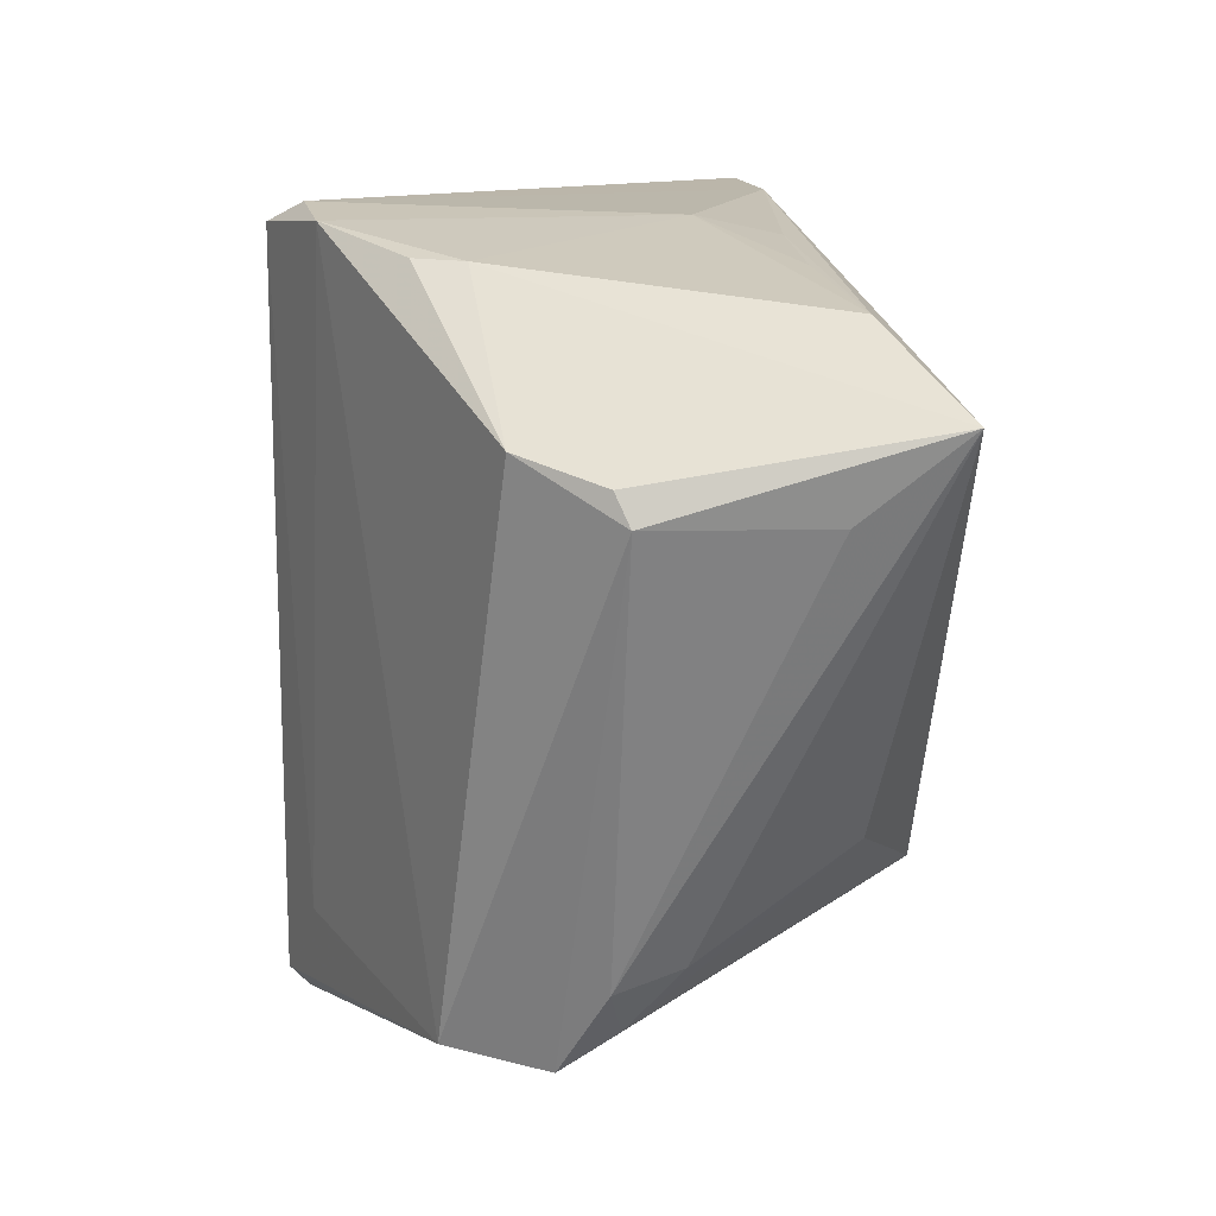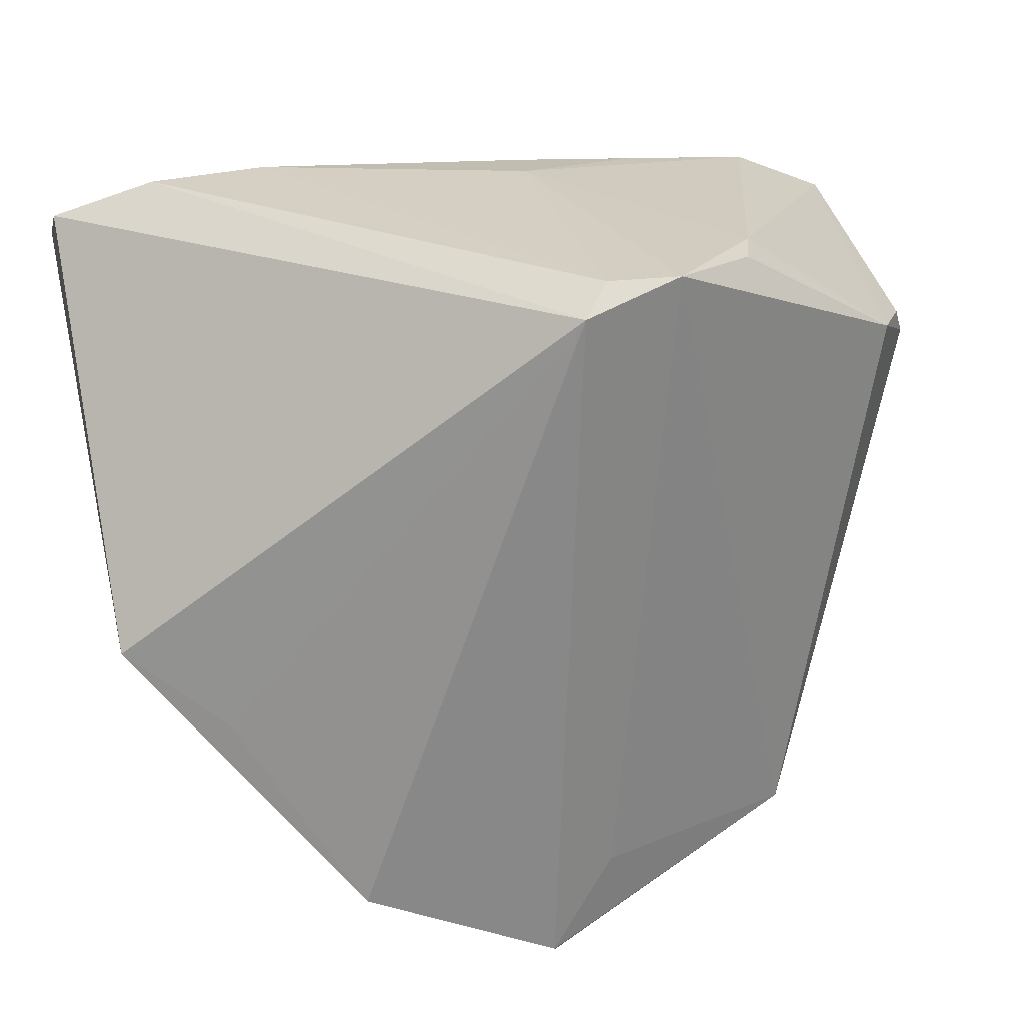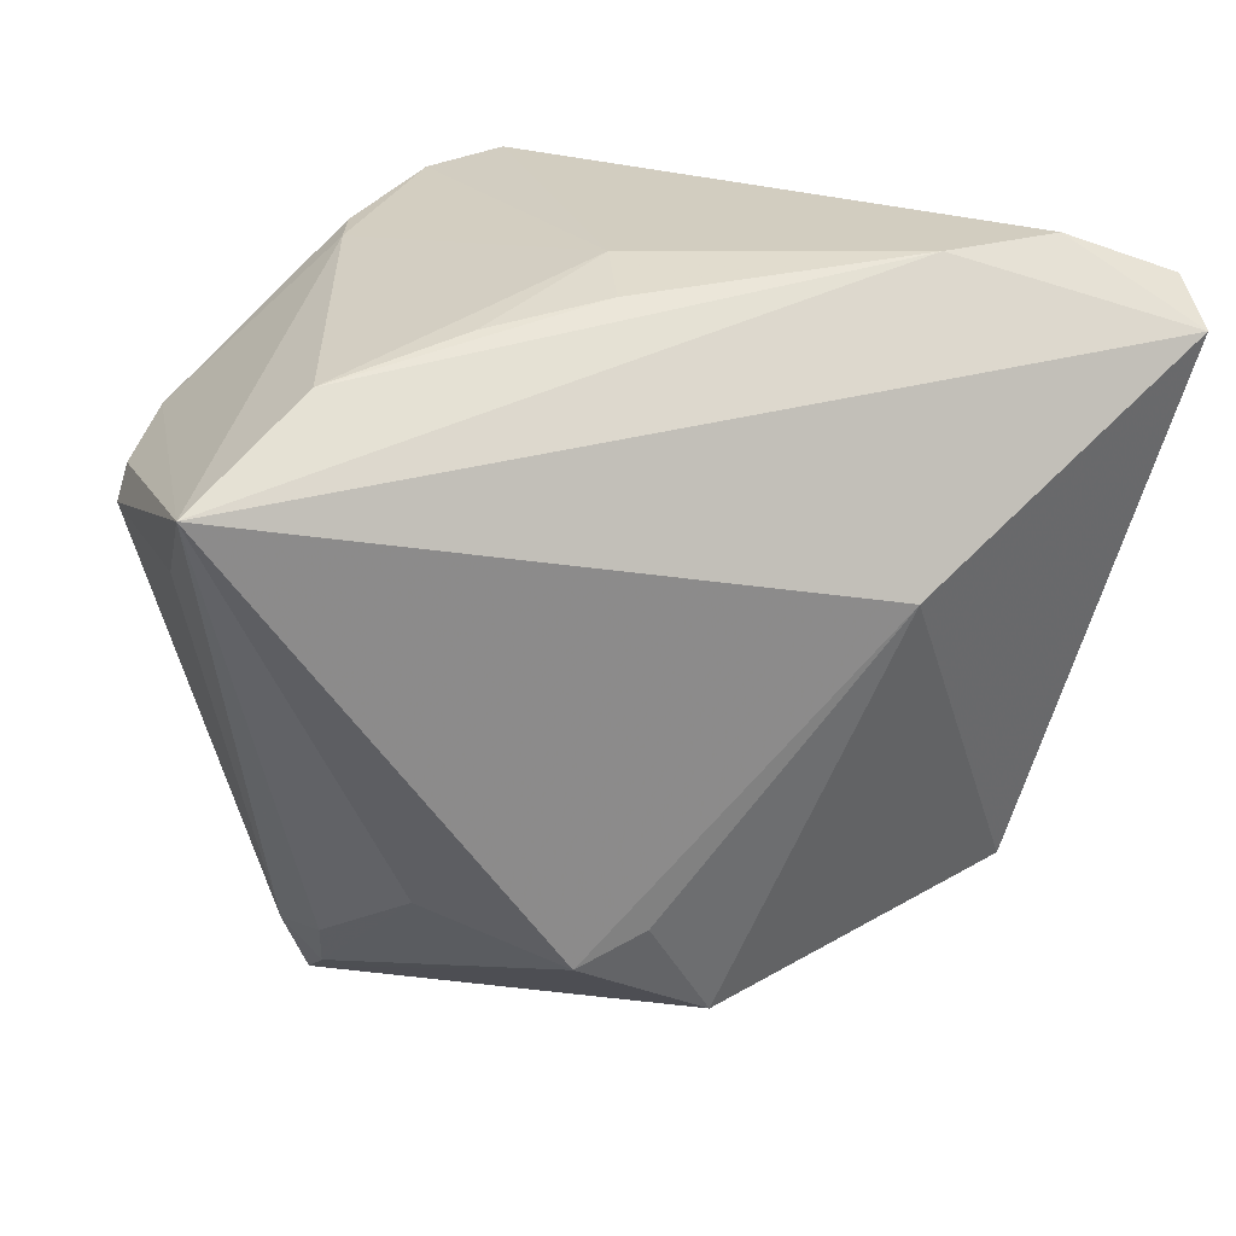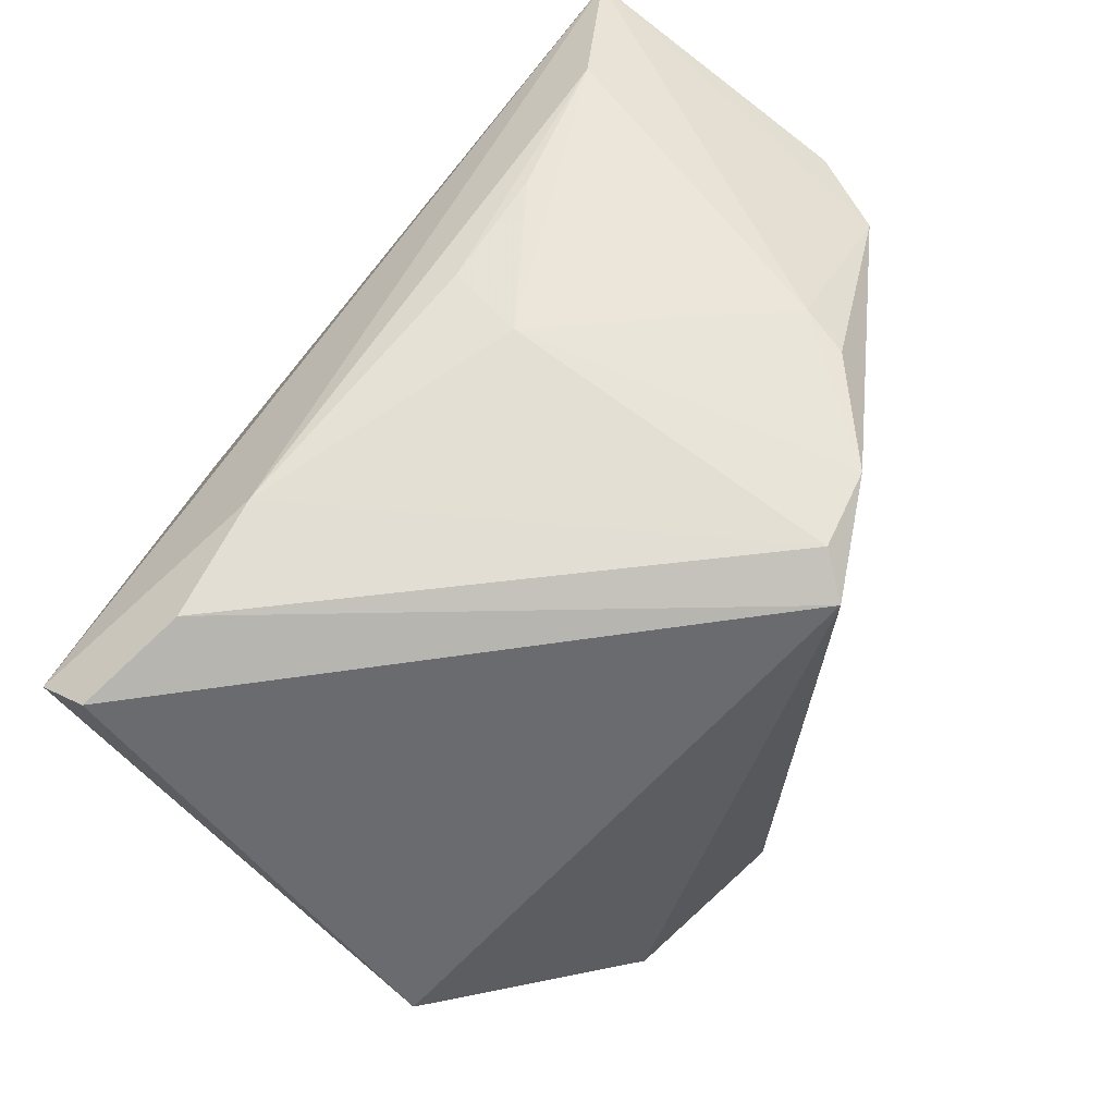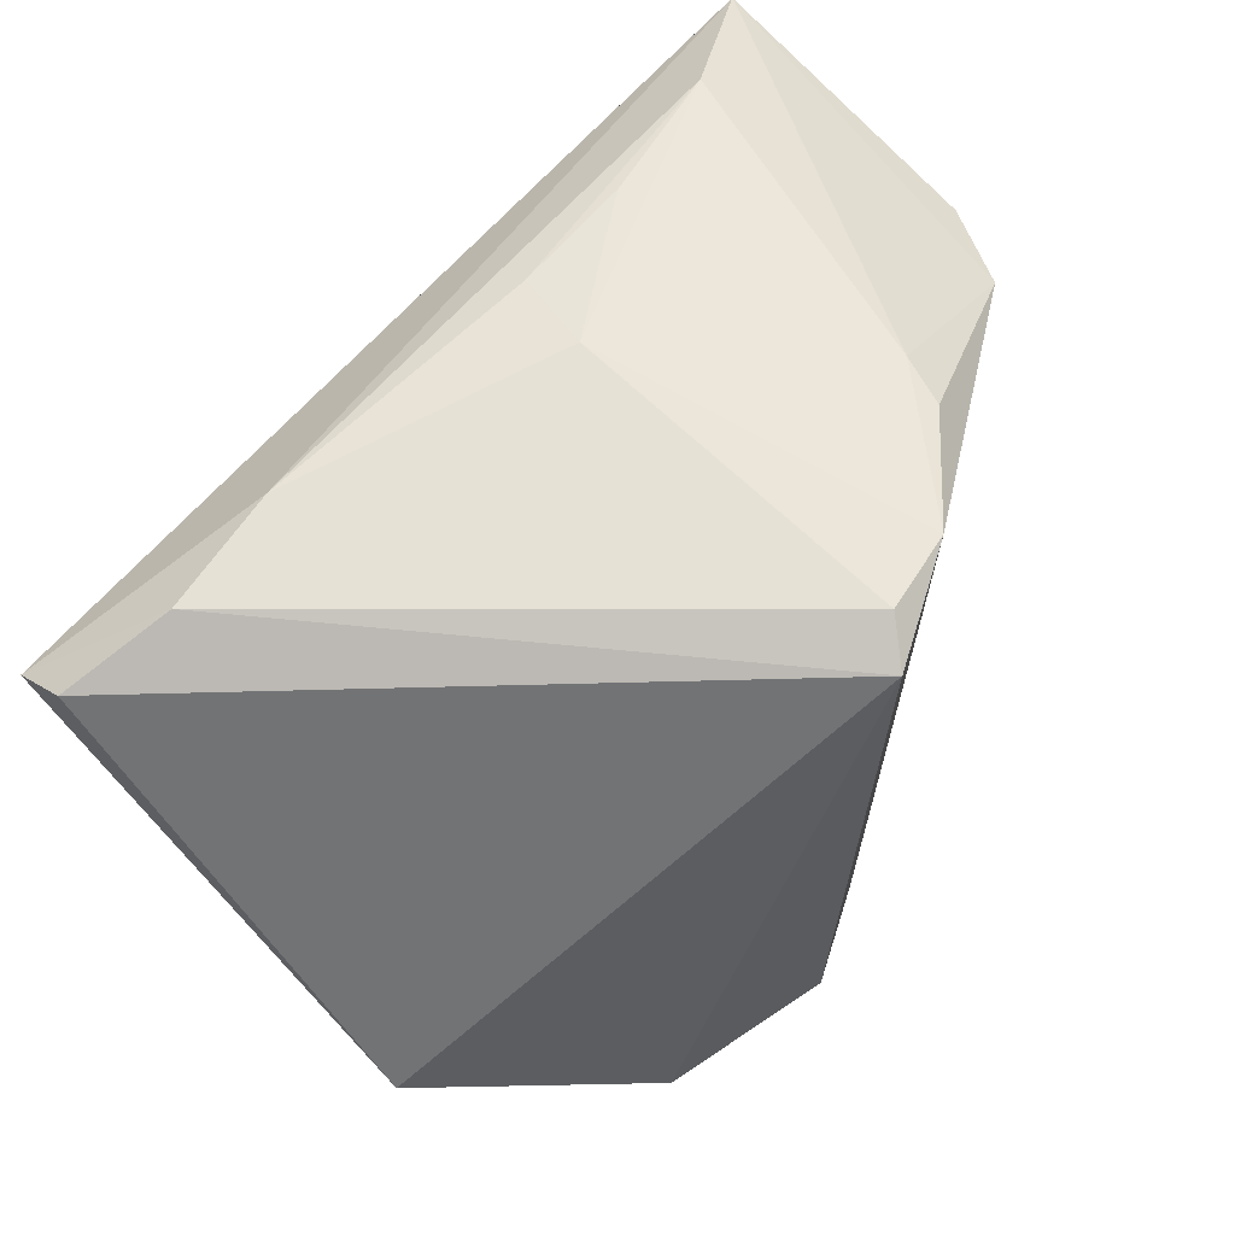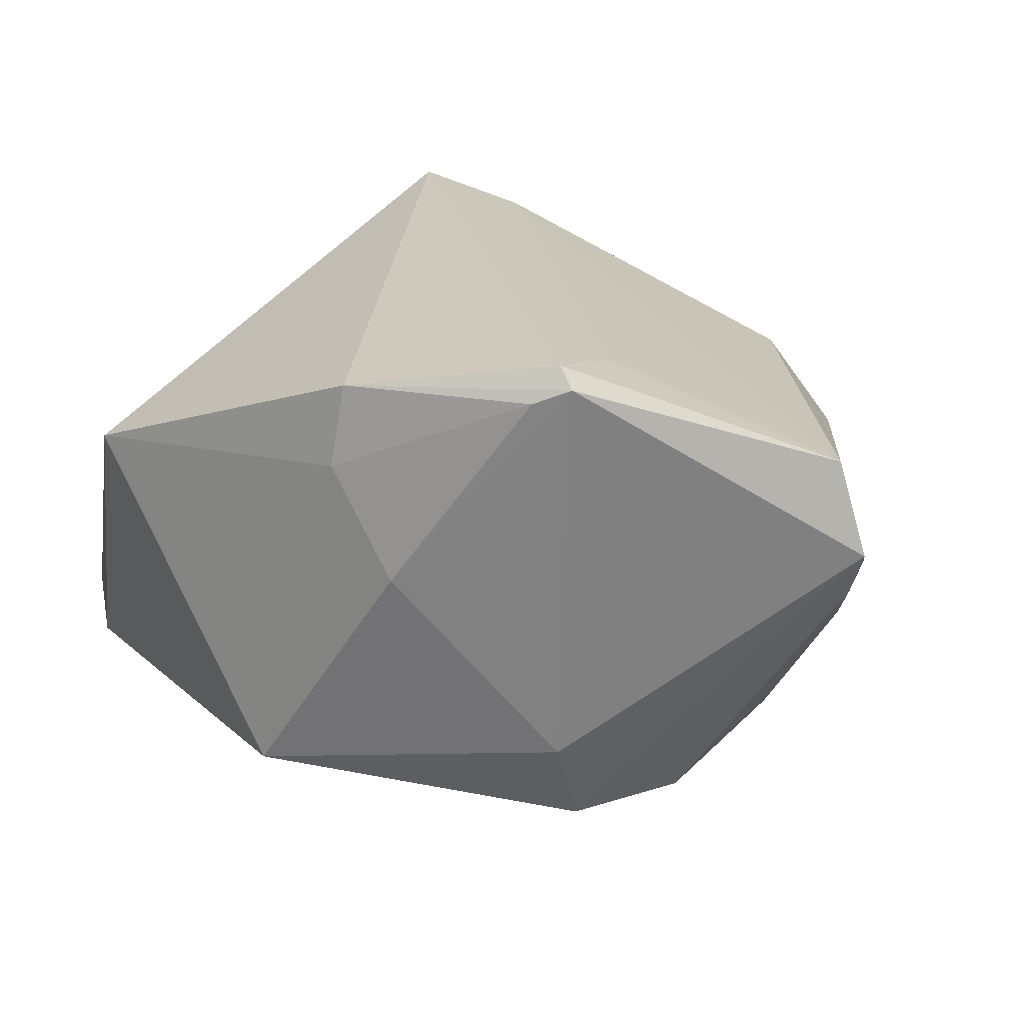
<metadata>
{"format":"obj","ext":"obj","renderer":"f3d","projection":"perspective","resolution":1024,"background":"white","views":[{"elev":13.7,"azim":86.5,"up":"+Y"},{"elev":27.9,"azim":-16.1,"up":"+Y"},{"elev":22.7,"azim":159.2,"up":"+Y"},{"elev":68.0,"azim":-55.4,"up":"+Y"},{"elev":65.1,"azim":-48.7,"up":"+Y"},{"elev":23.4,"azim":-13.7,"up":"+Z"}]}
</metadata>
<code>
v 0.001336 0.03783 0.02705
v 0.04338 0.01979 0.002253
v 0.009329 0.03689 0.02568
v -0.003277 -0.03325 -0.01258
v 0.0324 -0.02553 0.001762
v -0.02493 -0.02825 0.01928
v 0.01918 0.03474 0.01765
v 0.002914 -0.02785 0.02776
v 0.03242 0.03155 -0.01891
v -0.007019 -0.0367 0.02717
v -0.001771 0.03574 0.03061
v 0.0451 0.02456 -0.02568
v 0.0001083 -0.02832 -0.02297
v -0.03491 0.03659 -0.01511
v 0.0447 0.01687 0.0009129
v 0.029 -0.0301 0.000596
v 0.007323 -0.01711 -0.02667
v 0.003631 0.03664 -0.007236
v 0.005807 0.03503 -0.01516
v -0.0149 0.01095 -0.03061
v 0.02107 0.03465 0.0128
v -0.03225 -0.02271 -0.01497
v 0.0264 -0.03192 0.01626
v 0.01398 -0.01992 -0.02616
v 0.01811 0.03377 -0.01585
v -0.0354 -0.009196 0.01981
v 0.0385 0.02194 0.01024
v 0.02624 -0.01409 -0.02029
v 0.02887 -0.0338 0.006294
v -0.0451 0.03277 -0.01812
v -0.0451 -0.002215 0.01443
v -0.0451 0.02899 -0.02334
v -0.02347 -0.02816 0.02745
v -0.003395 -0.03783 0.02862
v 0.04388 0.01662 -0.01589
v -0.00415 -0.03615 0.03061
v -0.01992 -0.03134 0.007816
v 0.03048 -0.02388 -0.004844
v -0.02281 0.03649 -0.01667
f 20 22 32
f 12 20 32
f 24 20 12
f 12 32 39
f 12 39 9
f 29 15 23
f 23 15 27
f 28 24 12
f 20 24 17
f 14 32 30
f 14 39 32
f 30 11 14
f 19 39 18
f 19 9 39
f 5 15 29
f 12 27 2
f 2 15 12
f 27 15 2
f 13 4 22
f 13 17 24
f 13 24 29
f 29 4 13
f 13 22 20
f 20 17 13
f 27 7 3
f 3 23 27
f 18 9 25
f 25 19 18
f 9 19 25
f 12 15 35
f 35 5 12
f 15 5 35
f 16 5 29
f 29 24 16
f 24 28 16
f 38 28 12
f 12 5 38
f 38 16 28
f 5 16 38
f 31 32 22
f 30 32 31
f 31 11 30
f 22 4 37
f 21 3 7
f 12 9 21
f 21 9 18
f 18 3 21
f 21 27 12
f 21 7 27
f 1 14 11
f 11 3 1
f 1 3 18
f 18 39 1
f 39 14 1
f 6 31 22
f 33 31 6
f 22 37 6
f 26 33 11
f 11 31 26
f 26 31 33
f 34 37 4
f 34 4 29
f 29 23 34
f 10 6 37
f 37 34 10
f 33 6 10
f 10 34 33
f 11 33 36
f 33 34 36
f 36 34 23
f 8 3 11
f 11 36 8
f 23 3 8
f 8 36 23

</code>
